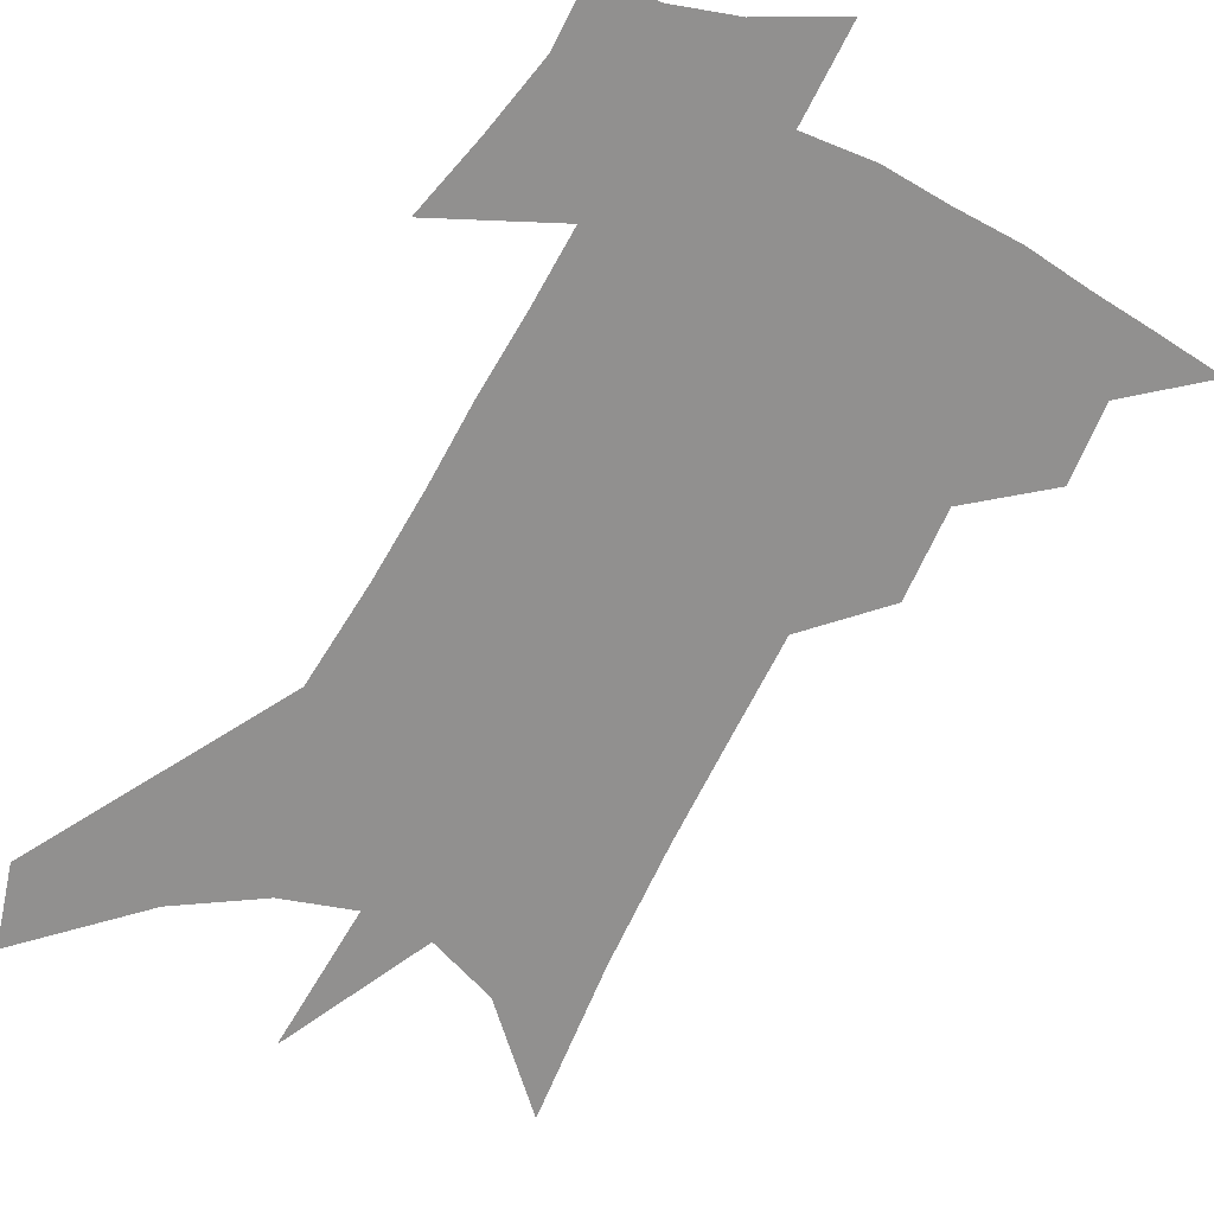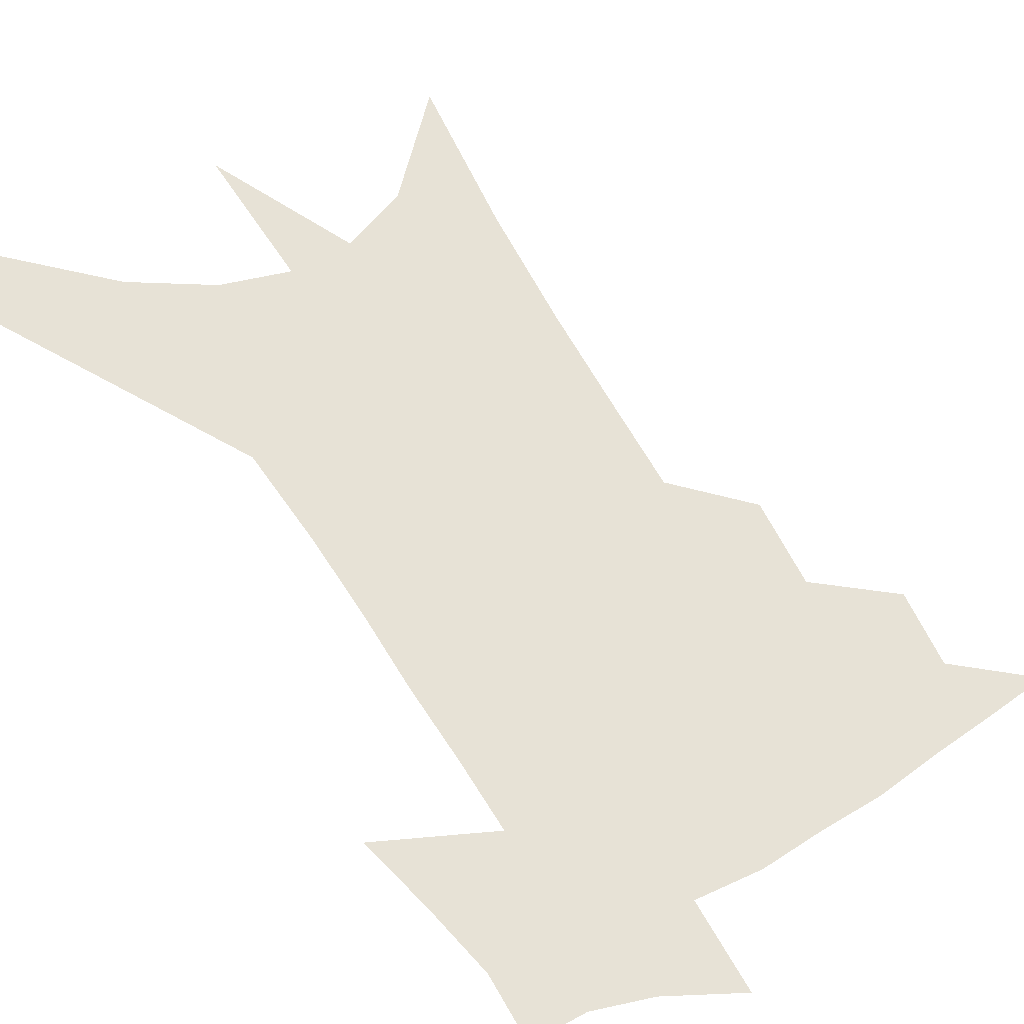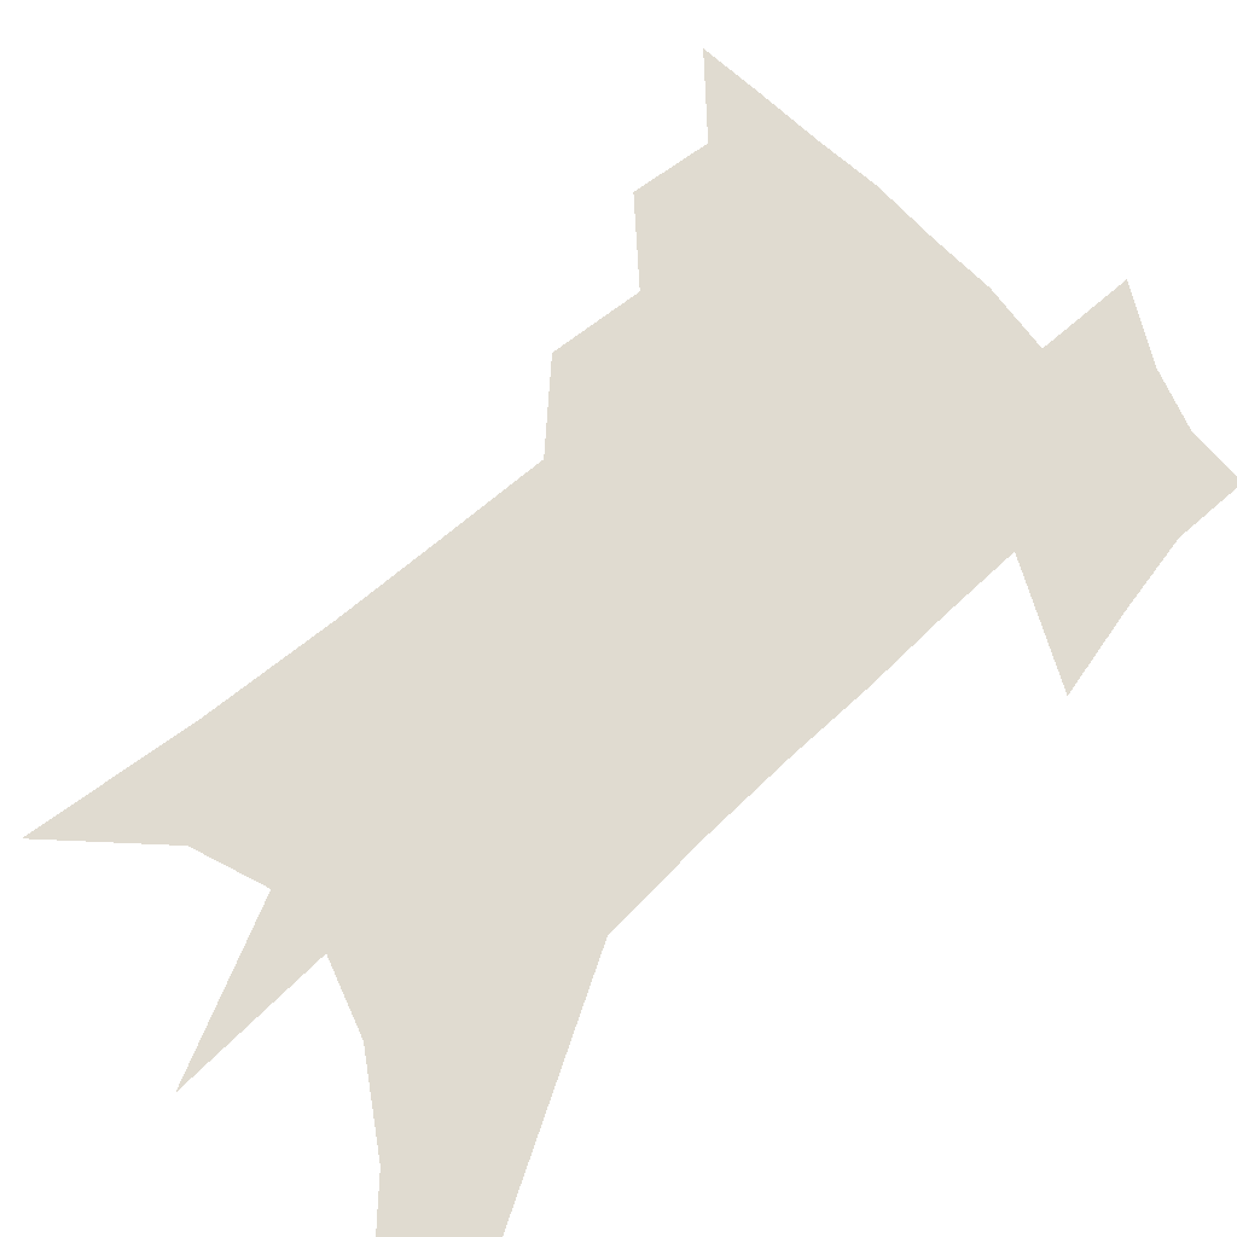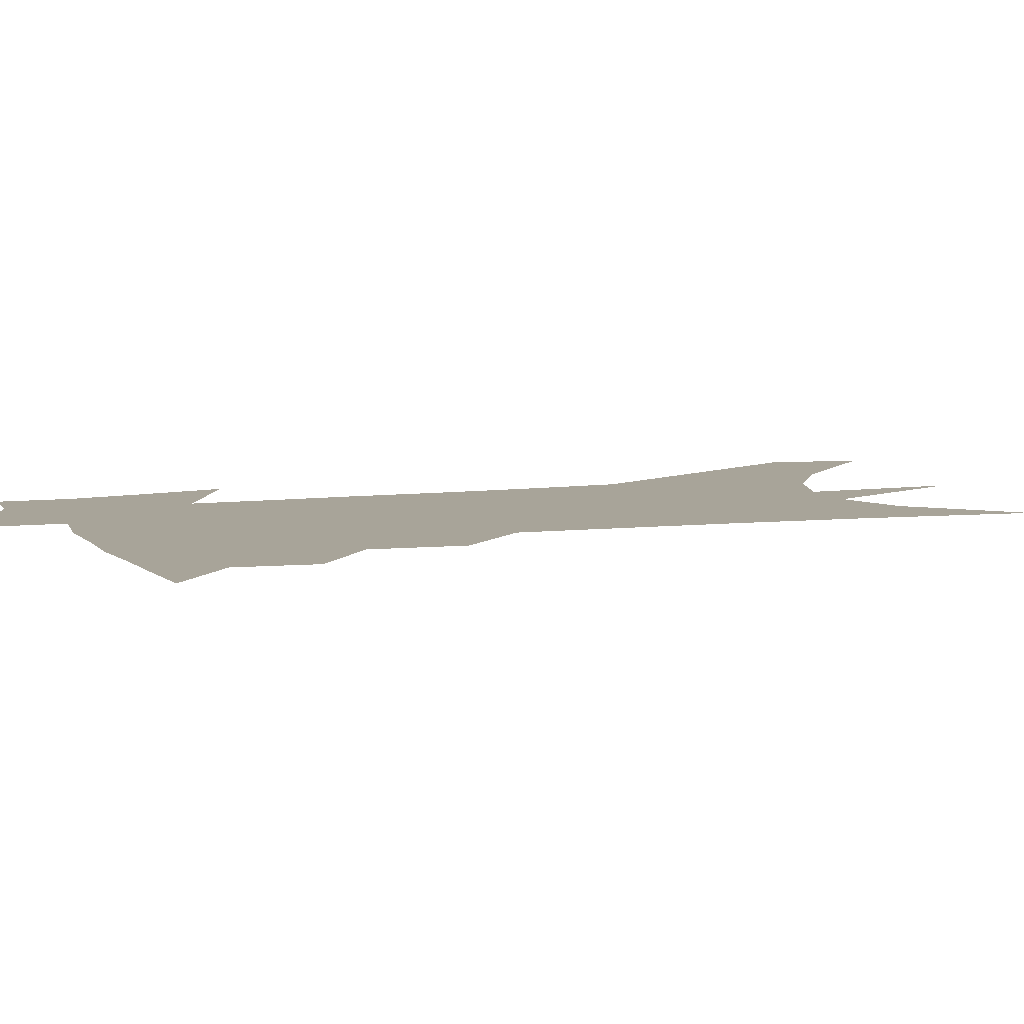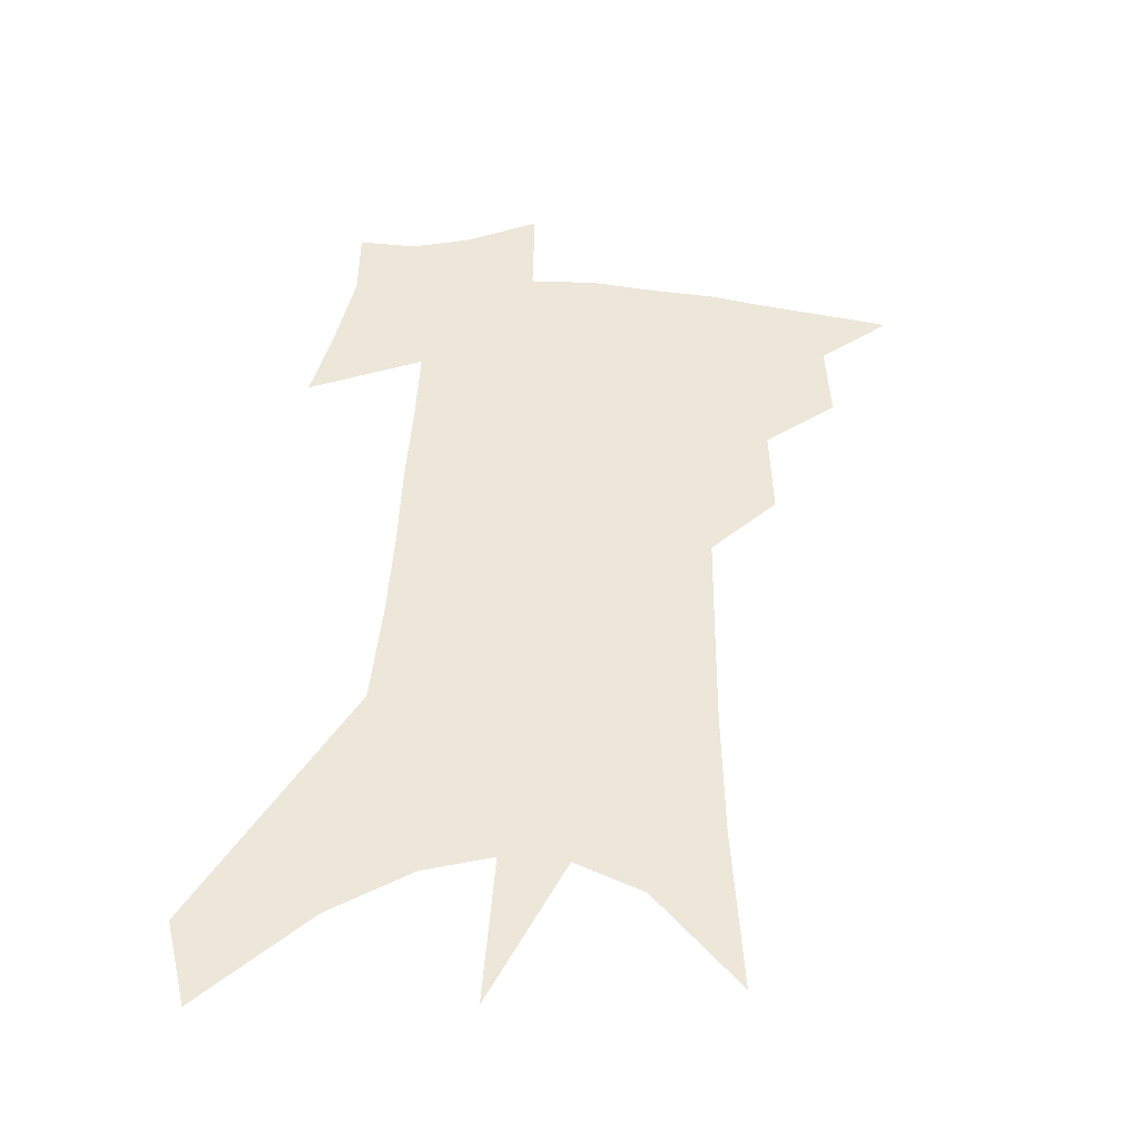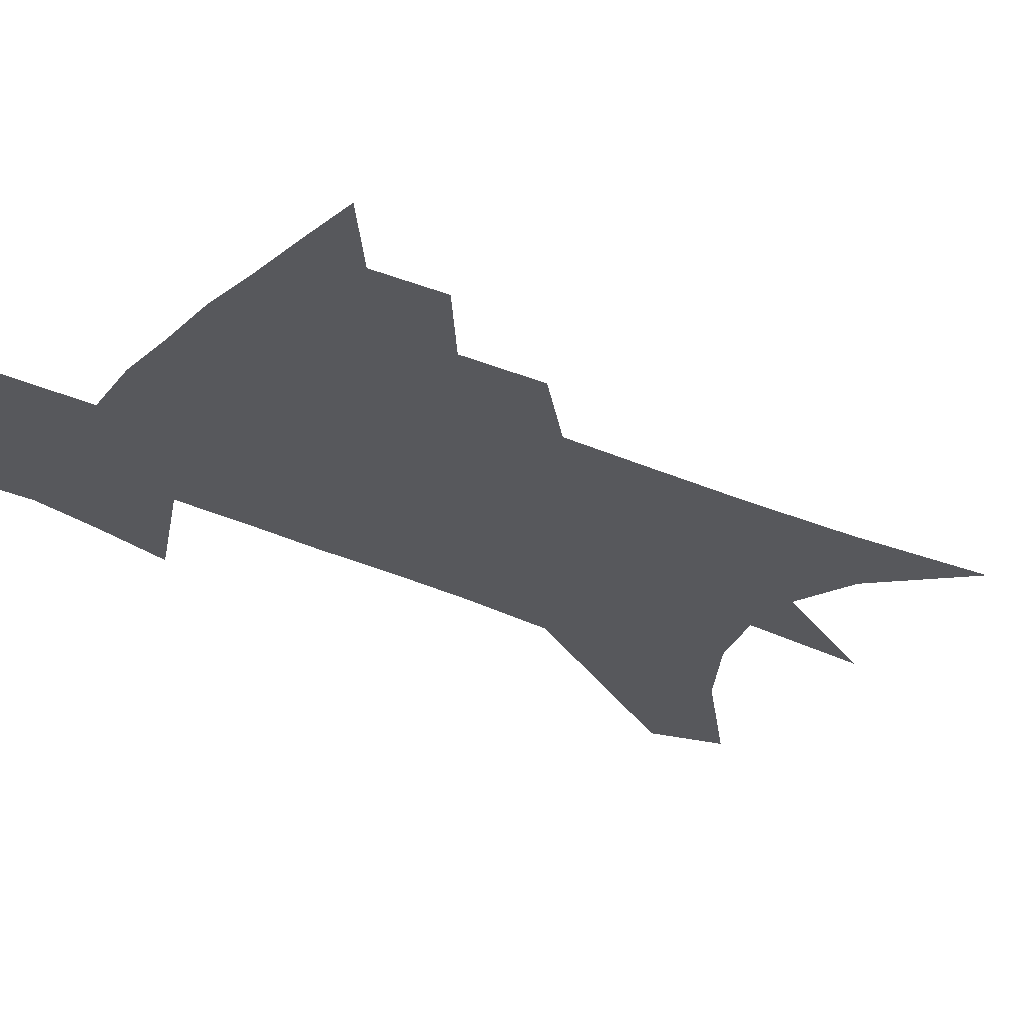
<metadata>
{"format":"obj","ext":"obj","renderer":"f3d","projection":"perspective","resolution":1024,"background":"white","views":[{"elev":-65.7,"azim":154.4,"up":"+Z"},{"elev":63.0,"azim":151.6,"up":"+Z"},{"elev":70.1,"azim":50.2,"up":"+Z"},{"elev":7.1,"azim":-107.6,"up":"+Z"},{"elev":-40.5,"azim":174.6,"up":"+Y"},{"elev":-28.5,"azim":-124.0,"up":"+Z"}]}
</metadata>
<code>
v 484.6 434.1 0
v 508.5 386.8 0
v 510.2 414.4 0
v 507.2 437.3 0
v 533.5 335.1 0
v 534.7 367.4 0
v 534.6 393.9 0
v 533.6 417.6 0
v 530.7 440.2 0
v 553.4 130.8 0
v 557.3 190.1 0
v 558.3 236.4 0
v 558.1 276 0
v 557.8 312.1 0
v 558.4 346 0
v 558.4 373.6 0
v 557.8 397.9 0
v 556.2 420.2 0
v 553.1 443.6 0
v 584.2 164.5 0
v 583.5 210.4 0
v 582.6 251.7 0
v 581.7 288.9 0
v 580.7 320.8 0
v 580.5 350.6 0
v 580.1 376.2 0
v 580.1 400.7 0
v 578.5 422.3 0
v 576.8 444.8 0
v 608.5 174.6 0
v 606.4 216.2 0
v 604.6 252.1 0
v 603.1 293.7 0
v 602 322.7 0
v 601.6 353.2 0
v 601.3 378.3 0
v 601.3 402 0
v 601.2 423.4 0
v 599.2 446.8 0
v 636.5 120.9 0
v 632.2 175.1 0
v 629 219.3 0
v 626.5 257.5 0
v 624.4 293.8 0
v 622.9 326.1 0
v 622.5 352.8 0
v 621.8 380.1 0
v 622.2 402.1 0
v 622.7 423.8 0
v 623.6 445.4 0
v 623 479.5 0
v 657.5 168.1 0
v 652.9 213.6 0
v 649 253.8 0
v 647.2 287.4 0
v 645.7 318.7 0
v 644.8 347.3 0
v 643 376.5 0
v 642.8 401 0
v 643.3 422.7 0
v 645.3 443.5 0
v 649.4 466.6 0
v 686.7 150.8 0
v 681.7 196.1 0
v 677.2 236.6 0
v 673 274.8 0
v 670.6 308.1 0
v 669.2 338 0
v 666.7 368.8 0
v 665.2 396.6 0
v 663.5 420.5 0
v 665 440.9 0
v 670.6 460.6 0
v 726 115.4 0
v 733 145.4 0
v 706.5 378.8 0
v 698.4 408.2 0
v 691.9 435.3 0
v 691.3 460.8 0
f 3 4 1
f 6 7 2
f 2 7 3
f 7 8 3
f 3 8 4
f 8 9 4
f 14 15 5
f 5 15 6
f 15 16 6
f 6 16 7
f 16 17 7
f 7 17 8
f 17 18 8
f 8 18 9
f 18 19 9
f 10 20 11
f 20 21 11
f 11 21 12
f 21 22 12
f 12 22 13
f 22 23 13
f 13 23 14
f 23 24 14
f 14 24 15
f 24 25 15
f 15 25 16
f 25 26 16
f 16 26 17
f 26 27 17
f 17 27 18
f 27 28 18
f 18 28 19
f 28 29 19
f 20 30 21
f 30 31 21
f 21 31 22
f 31 32 22
f 22 32 23
f 32 33 23
f 23 33 24
f 33 34 24
f 24 34 25
f 34 35 25
f 25 35 26
f 35 36 26
f 26 36 27
f 36 37 27
f 27 37 28
f 37 38 28
f 28 38 29
f 38 39 29
f 40 41 30
f 30 41 31
f 41 42 31
f 31 42 32
f 42 43 32
f 32 43 33
f 43 44 33
f 33 44 34
f 44 45 34
f 34 45 35
f 45 46 35
f 35 46 36
f 46 47 36
f 36 47 37
f 47 48 37
f 37 48 38
f 48 49 38
f 38 49 39
f 49 50 39
f 41 52 42
f 52 53 42
f 42 53 43
f 53 54 43
f 43 54 44
f 54 55 44
f 44 55 45
f 55 56 45
f 45 56 46
f 56 57 46
f 46 57 47
f 57 58 47
f 47 58 48
f 58 59 48
f 48 59 49
f 59 60 49
f 49 60 50
f 60 61 50
f 50 61 51
f 61 62 51
f 52 63 53
f 63 64 53
f 53 64 54
f 64 65 54
f 54 65 55
f 65 66 55
f 55 66 56
f 66 67 56
f 56 67 57
f 67 68 57
f 57 68 58
f 68 69 58
f 58 69 59
f 69 70 59
f 59 70 60
f 70 71 60
f 60 71 61
f 71 72 61
f 61 72 62
f 72 73 62
f 63 74 64
f 74 75 64
f 64 75 65
f 70 76 71
f 76 77 71
f 71 77 72
f 77 78 72
f 72 78 73
f 78 79 73

</code>
